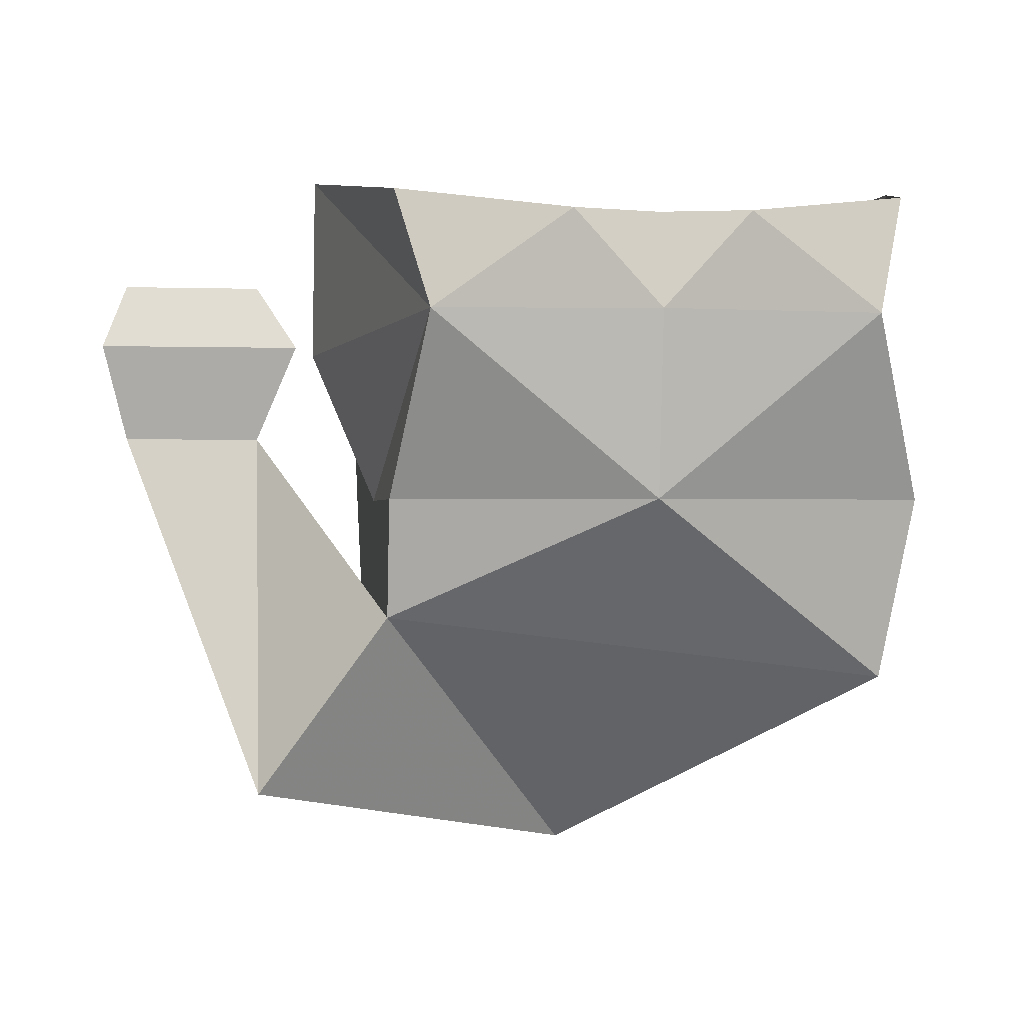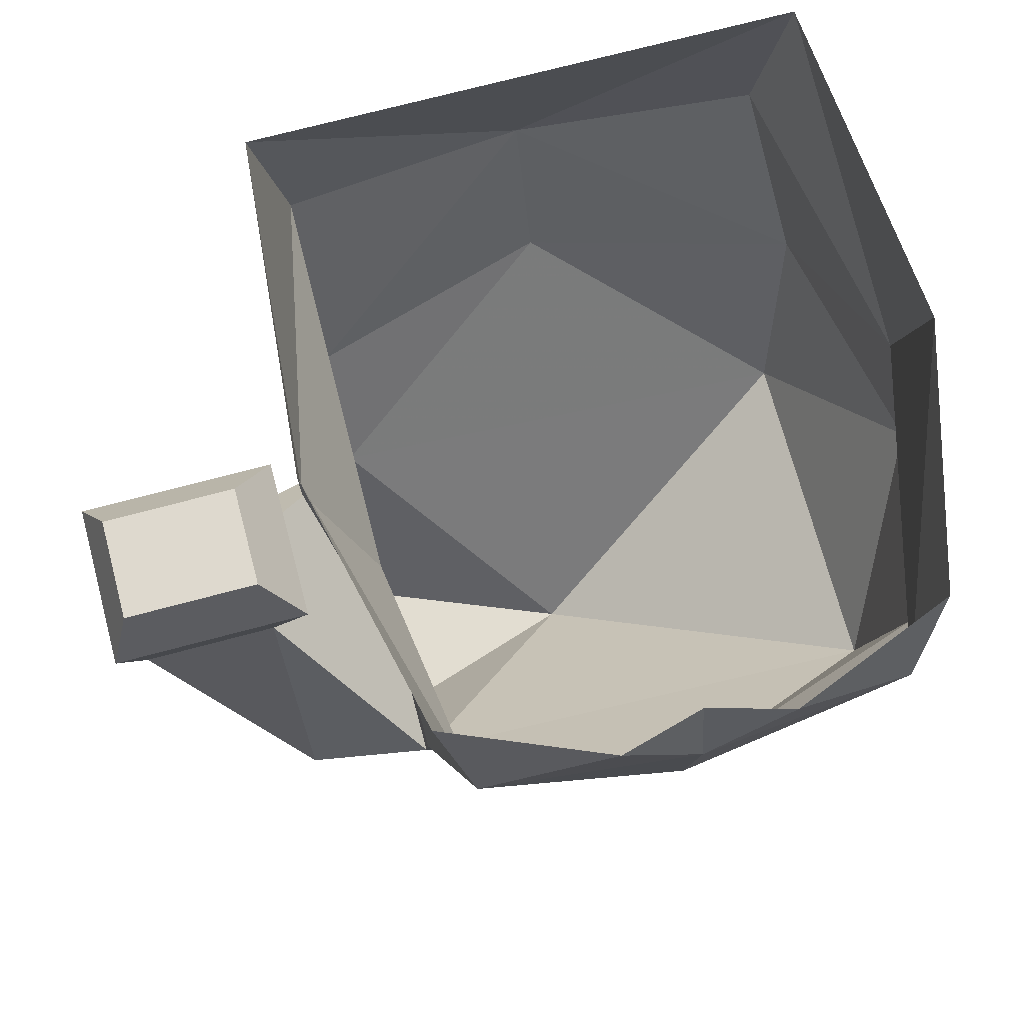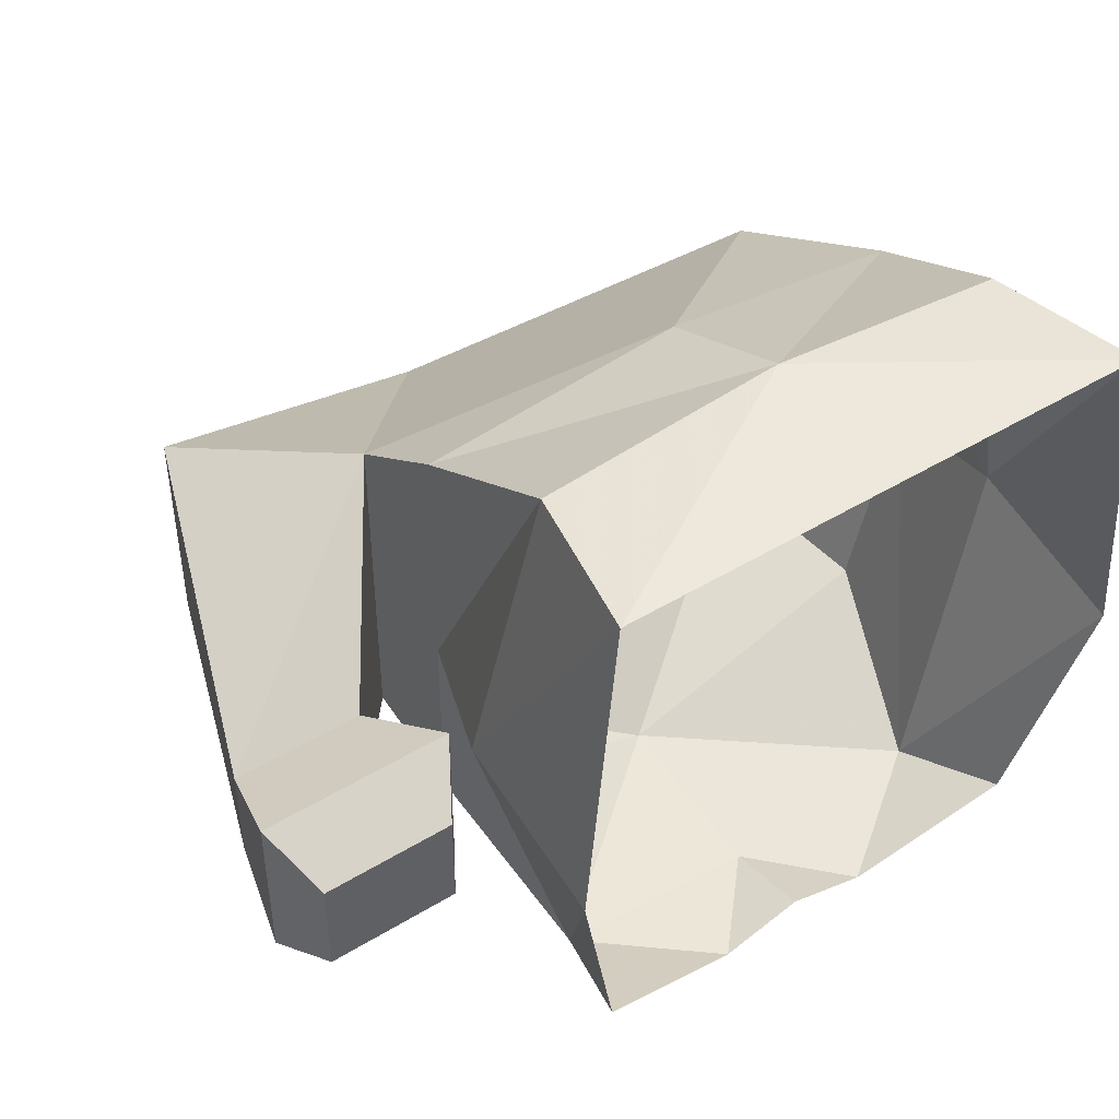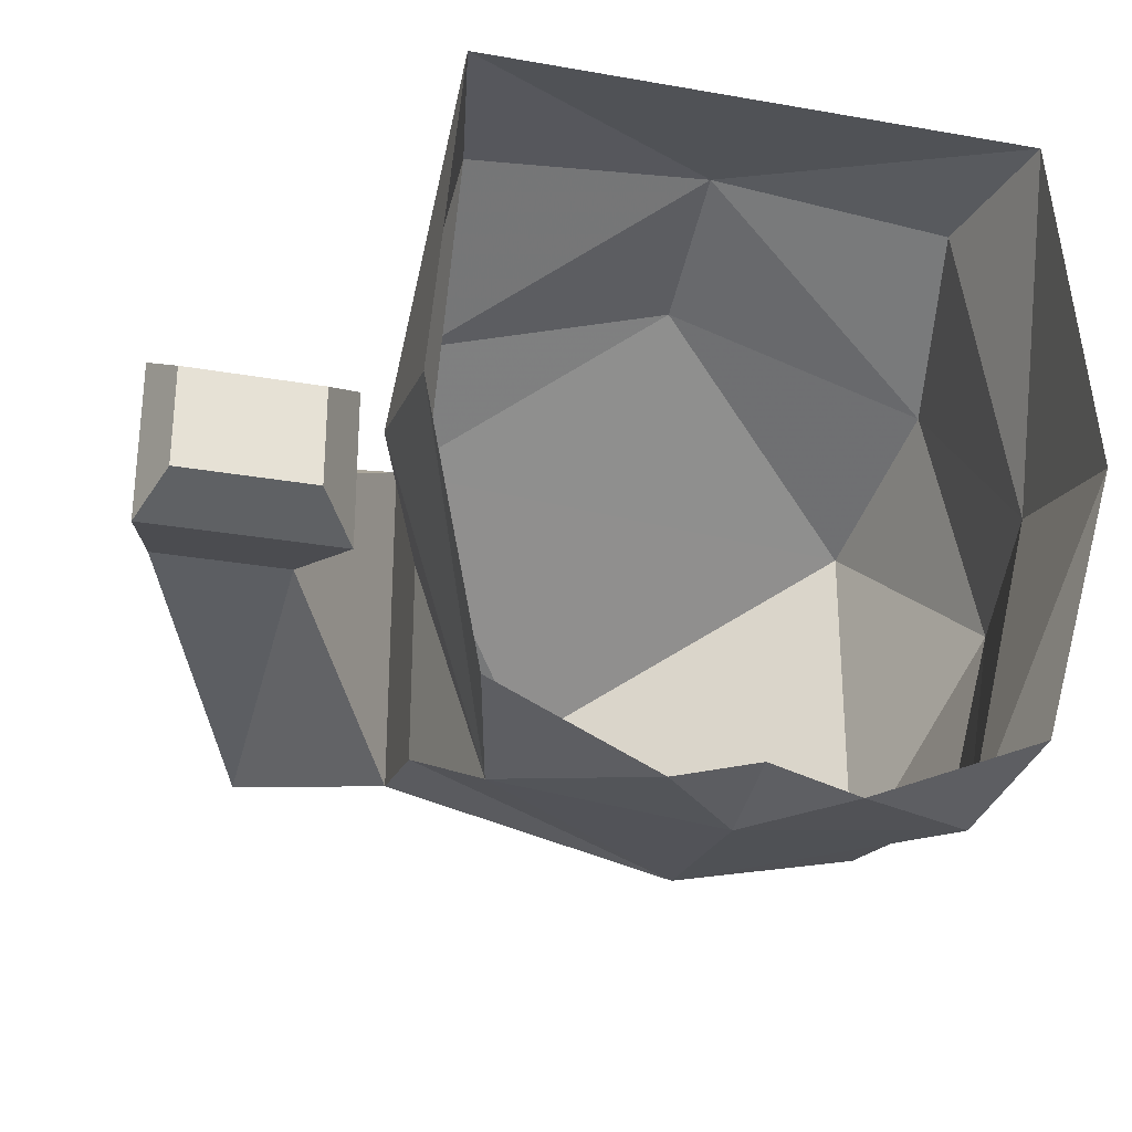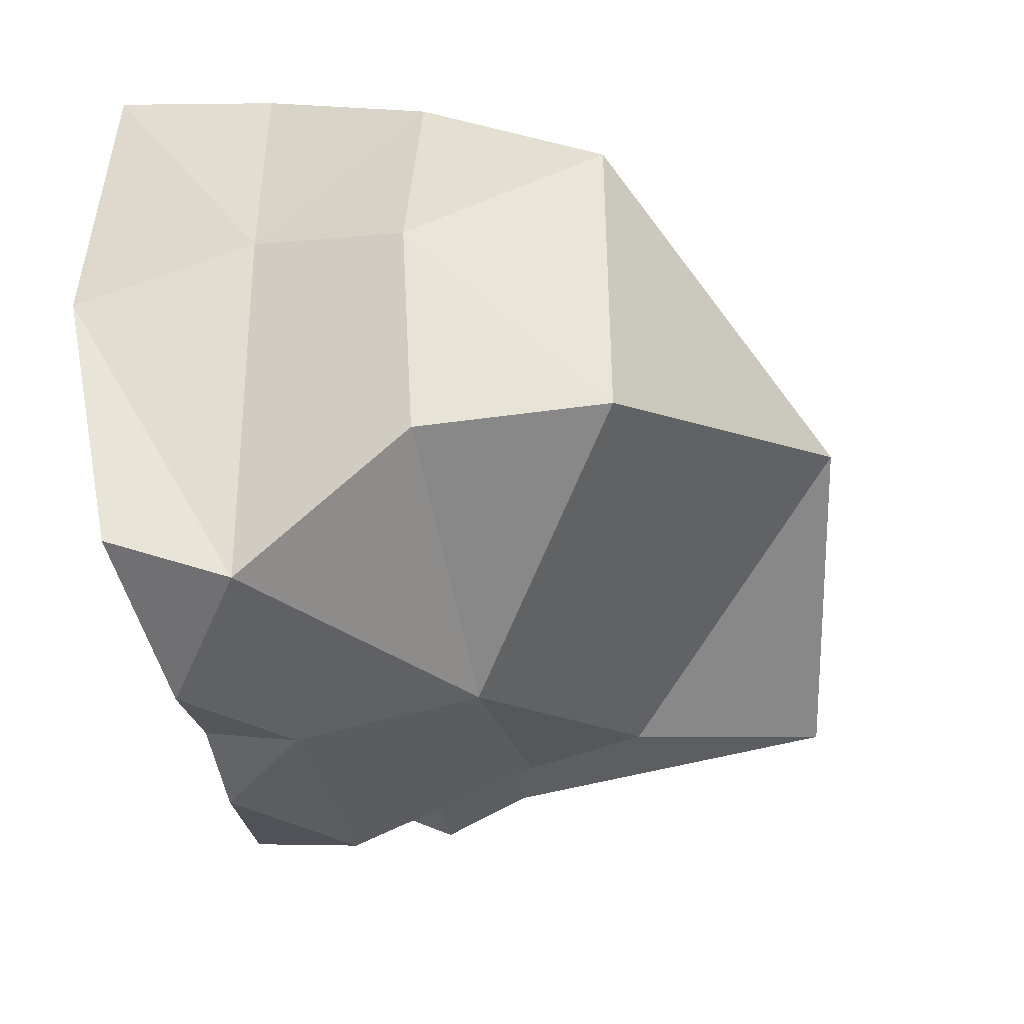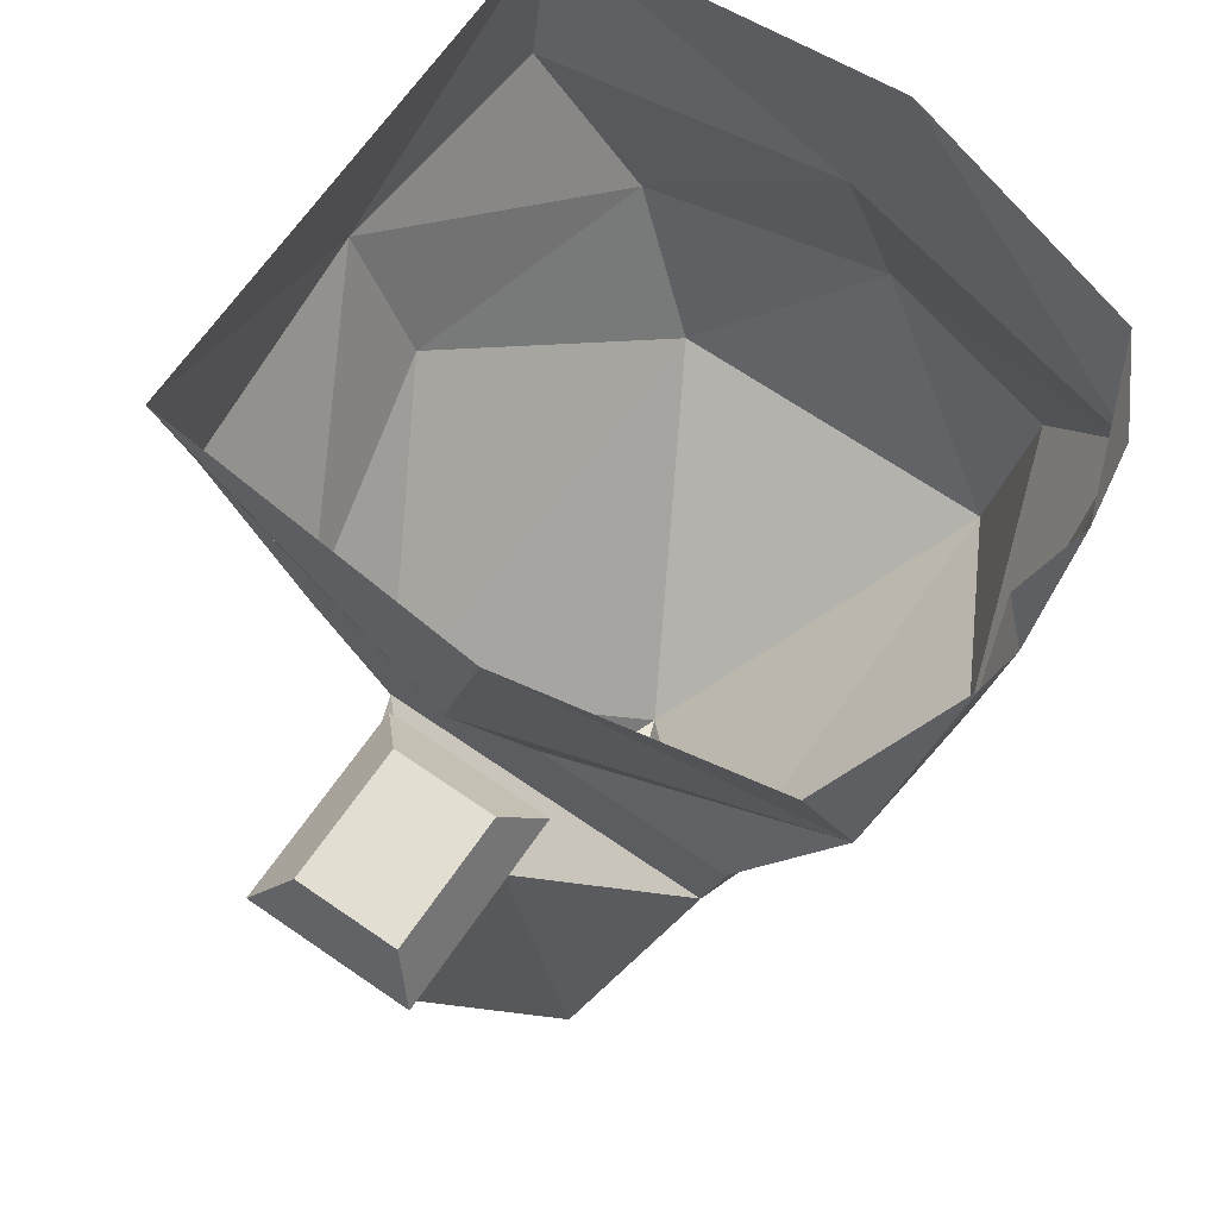
<metadata>
{"format":"obj","ext":"obj","renderer":"f3d","projection":"perspective","resolution":1024,"background":"white","views":[{"elev":-0.2,"azim":172.3,"up":"+Y"},{"elev":71.5,"azim":165.0,"up":"+Y"},{"elev":45.9,"azim":145.1,"up":"+Z"},{"elev":-28.8,"azim":165.3,"up":"+Z"},{"elev":-42.2,"azim":-77.9,"up":"+Z"},{"elev":67.5,"azim":124.6,"up":"+Y"}]}
</metadata>
<code>
v 0.05469 -1.039 -0.0625
v 0.375 -0.9766 -0.1797
v 0.375 -0.9766 0.04688
v 0.25 -0.7969 0.1094
v -0.25 -0.8594 0.1094
v -0.25 -0.8594 -0.2422
v 0.25 -0.7969 -0.2422
v 0.375 -0.6172 -0.1172
v 0.5078 -0.6172 -0.1172
v 0.5078 -0.6172 -0.01562
v 0.375 -0.6172 -0.01562
v 0.25 -0.6797 -0.0625
v 0.25 -0.6797 0.1875
v 0 -0.6484 0.25
v -0.2812 -0.6797 0.1875
v -0.3359 -0.6797 -0.0625
v -0.2812 -0.6797 -0.2656
v 0 -0.6797 -0.3594
v 0.25 -0.6797 -0.2656
v 0.2188 -0.5 -0.3594
v 0.3125 -0.5234 -0.01562
v 0.25 -0.5 0.2891
v 0 -0.5 0.3125
v -0.25 -0.5 0.2891
v -0.3125 -0.5234 -0.01562
v -0.2188 -0.5 -0.3594
v 0 -0.5 -0.3828
v 0.3359 -0.5234 0.02344
v 0.3359 -0.5234 -0.1406
v 0.5312 -0.5234 -0.1406
v 0.5312 -0.5234 0.02344
v 0.5078 -0.4609 -0.01562
v 0.375 -0.4609 -0.01562
v 0.375 -0.4609 -0.1172
v 0.5078 -0.4609 -0.1172
v 0.08594 -0.4062 -0.3828
v 0.25 -0.3828 -0.3203
v 0 -0.4062 -0.3594
v -0.08594 -0.4062 -0.3828
v -0.25 -0.3828 -0.3203
v -0.3125 -0.3438 -0.0625
v -0.2812 -0.3438 0.2891
v 0.2812 -0.3438 0.2891
v 0.3125 -0.3438 -0.0625
f 1 2 3
f 1 3 4
f 1 4 5
f 1 5 6
f 1 6 7
f 1 7 2
f 2 7 8
f 2 8 9
f 2 9 3
f 3 9 10
f 3 10 4
f 4 10 11
f 4 11 7
f 4 7 12
f 4 12 13
f 4 13 14
f 4 14 5
f 5 14 15
f 5 15 16
f 5 16 6
f 6 16 17
f 6 17 18
f 6 18 7
f 7 18 19
f 7 19 12
f 12 19 20
f 12 20 21
f 12 21 22
f 12 22 13
f 13 22 23
f 13 23 14
f 14 23 15
f 15 23 24
f 15 24 25
f 15 25 16
f 16 25 26
f 16 26 17
f 17 26 18
f 18 26 27
f 18 27 20
f 18 20 19
f 7 11 8
f 8 11 28
f 8 28 29
f 8 29 9
f 9 29 30
f 9 30 10
f 10 30 31
f 10 31 11
f 11 31 28
f 28 31 32
f 28 32 33
f 28 33 29
f 29 33 34
f 29 34 30
f 30 34 35
f 30 35 31
f 31 35 32
f 32 35 34
f 32 34 33
f 36 37 20
f 36 20 27
f 36 27 38
f 38 27 39
f 39 27 26
f 39 26 40
f 40 26 41
f 41 26 25
f 41 25 42
f 42 25 24
f 42 24 23
f 42 23 43
f 43 23 22
f 43 22 21
f 43 21 44
f 44 21 20
f 44 20 37

</code>
